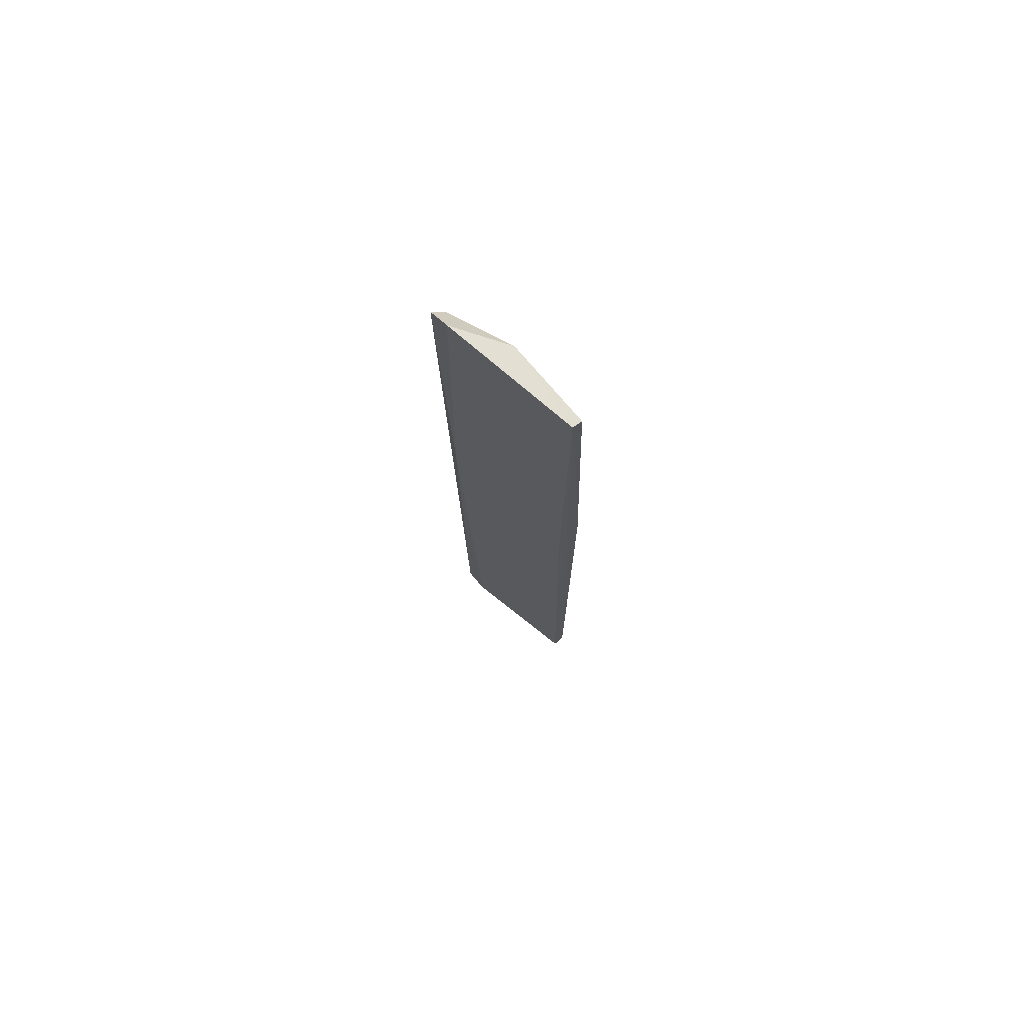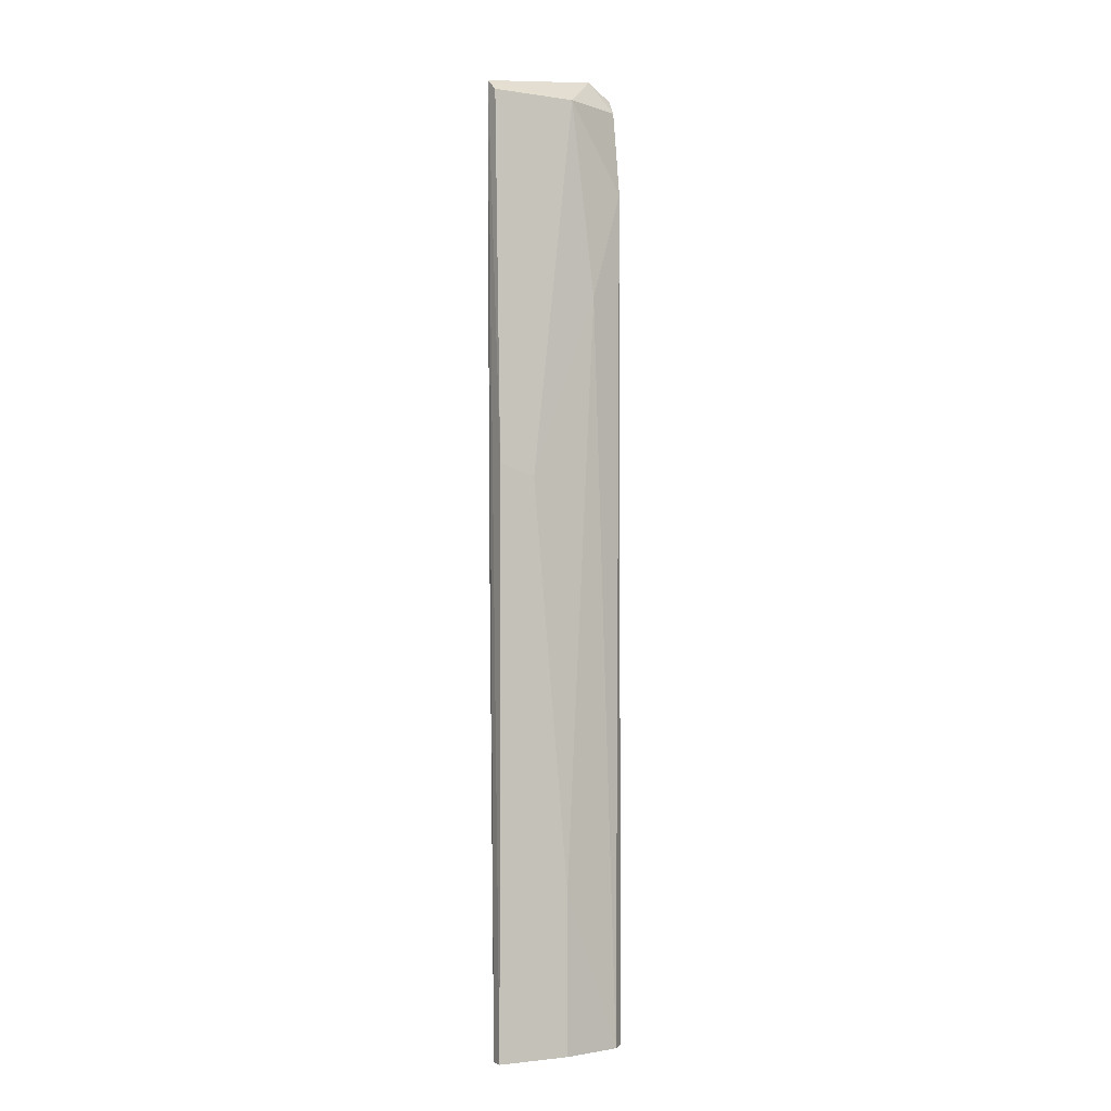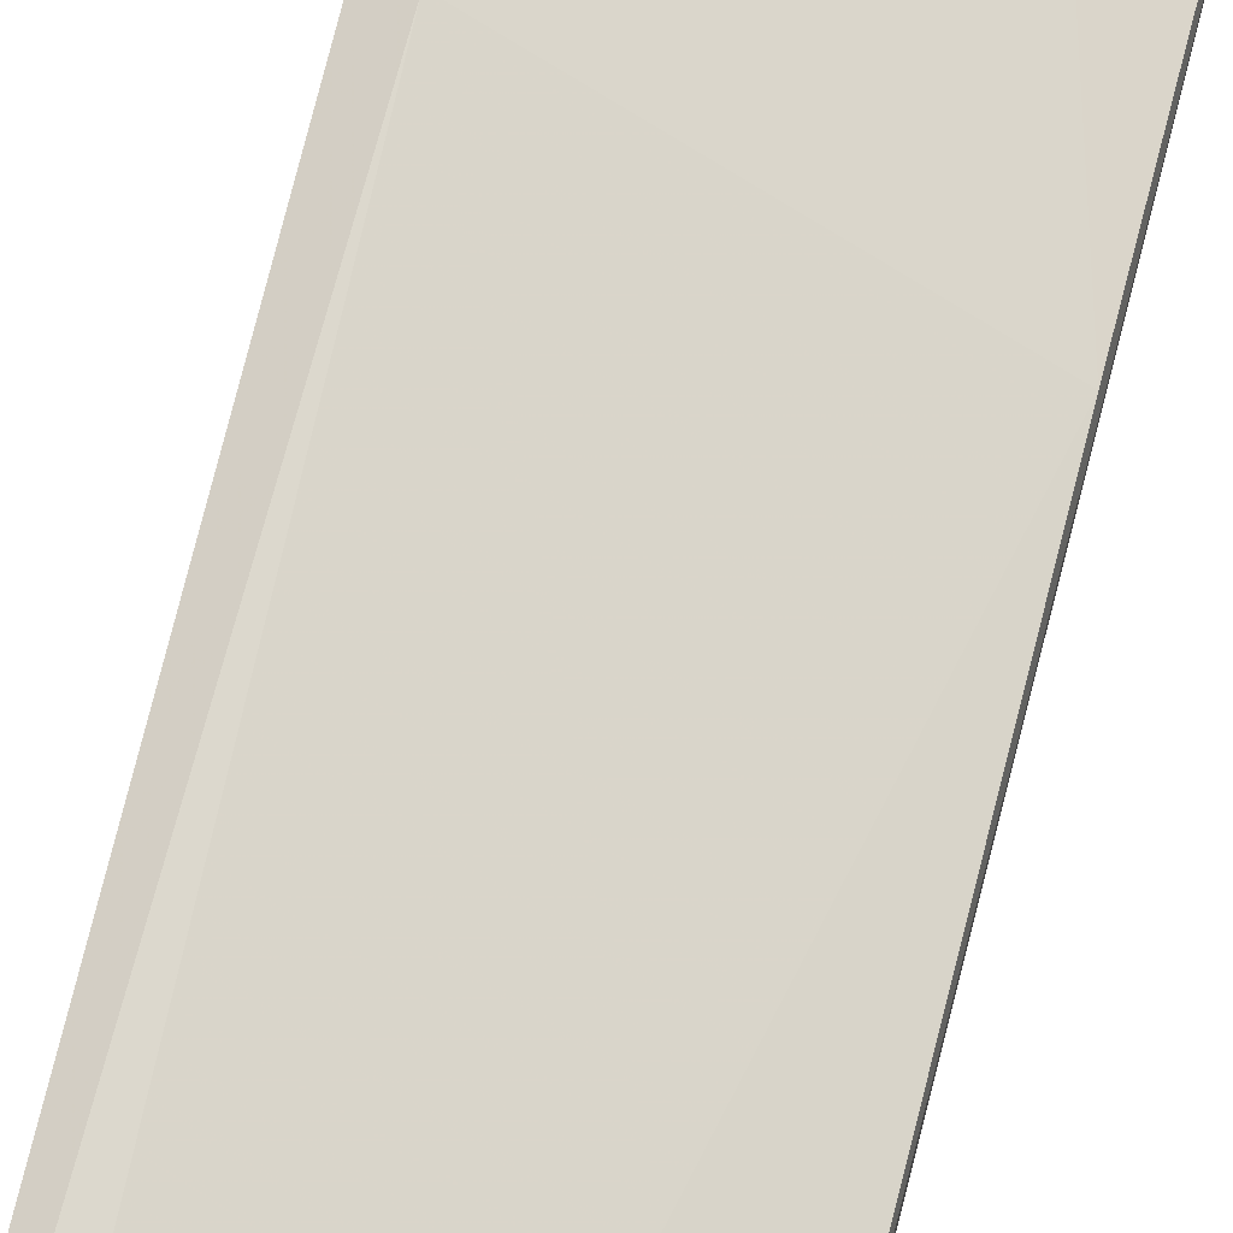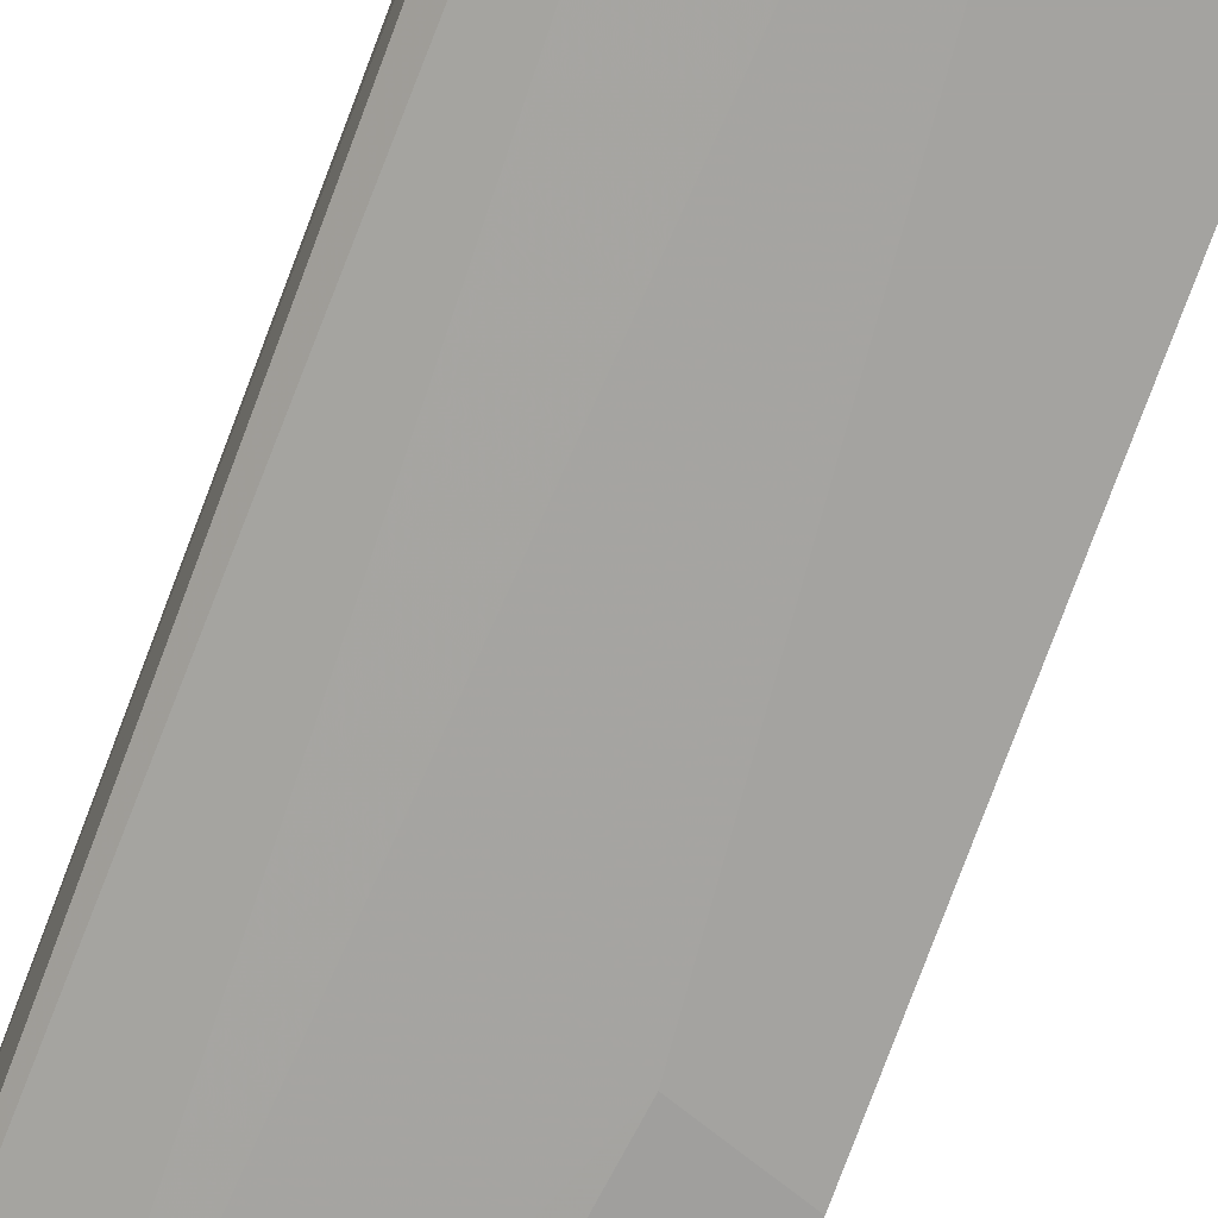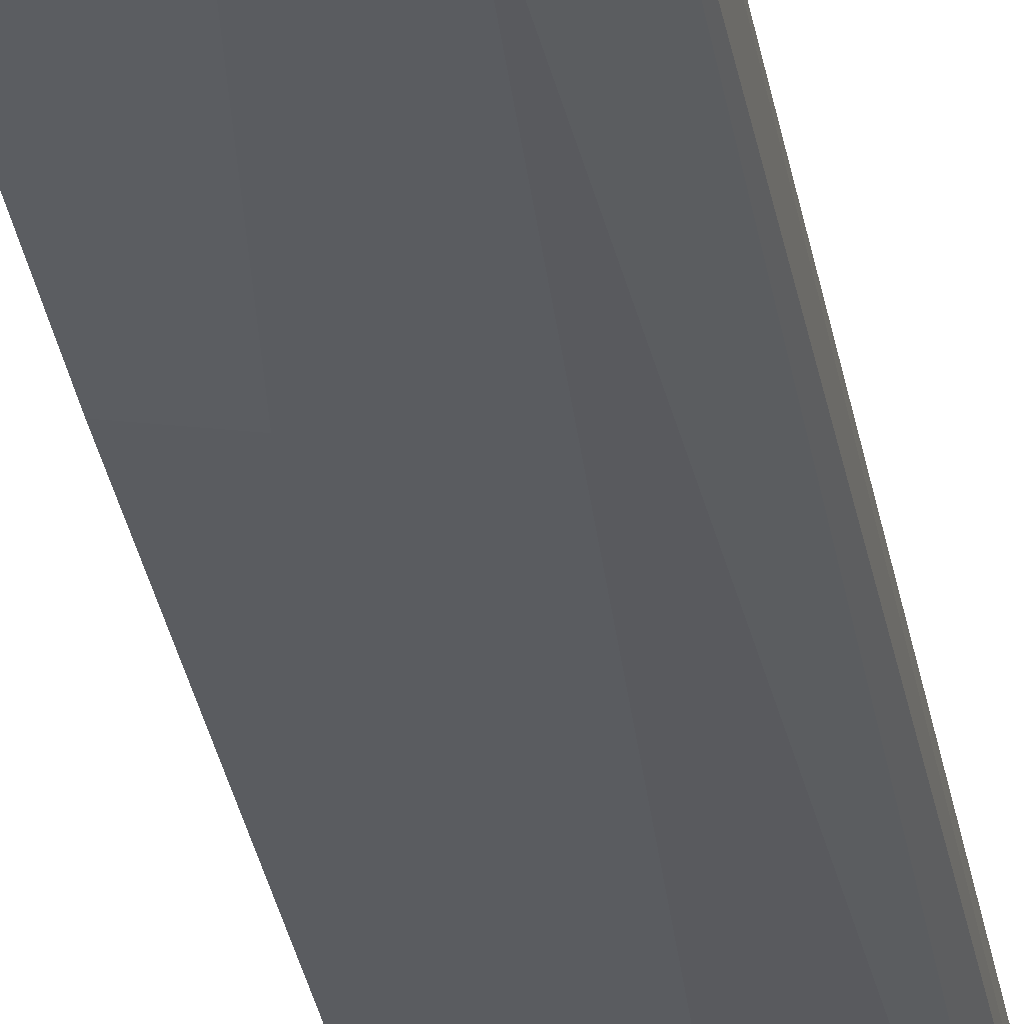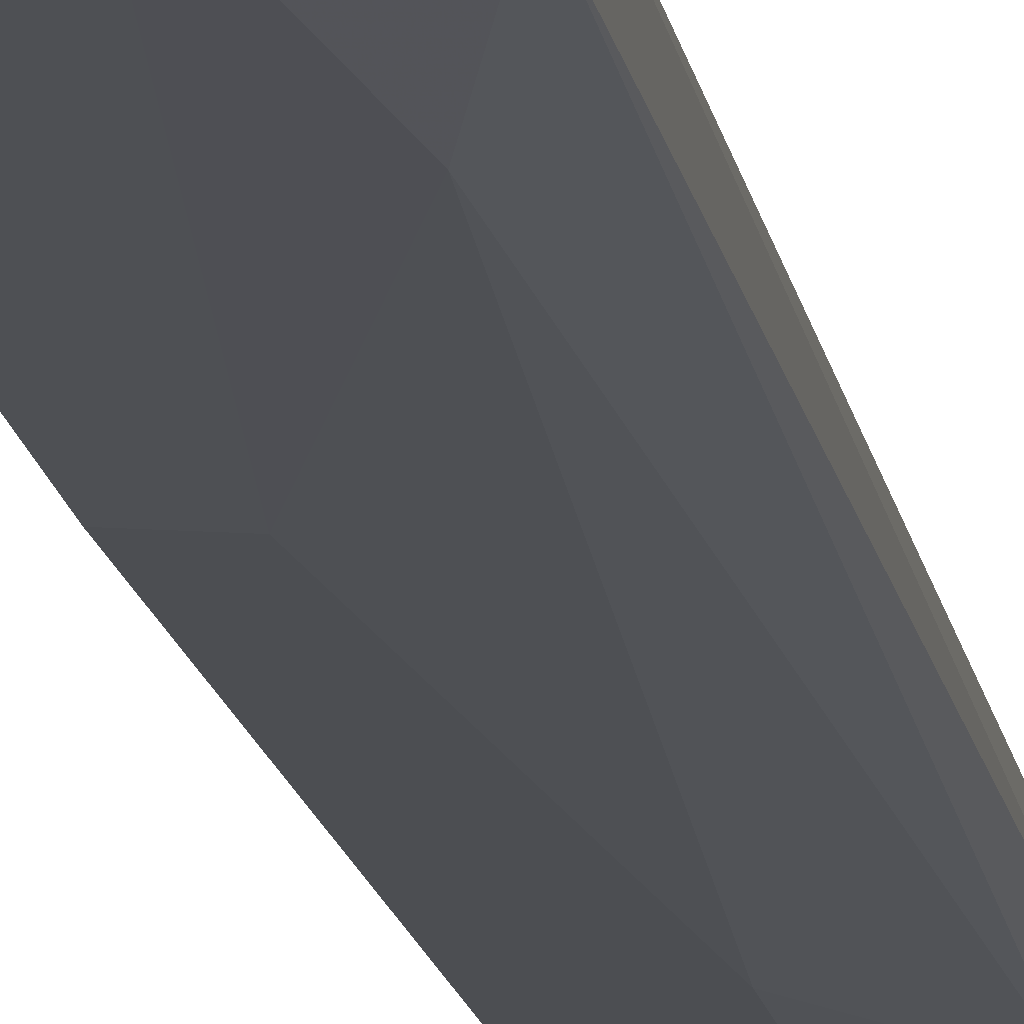
<metadata>
{"format":"obj","ext":"obj","renderer":"f3d","projection":"perspective","resolution":1024,"background":"white","views":[{"elev":74.6,"azim":-130.2,"up":"+Z"},{"elev":-2.4,"azim":-28.0,"up":"+Z"},{"elev":71.3,"azim":-166.0,"up":"+Y"},{"elev":-73.0,"azim":159.9,"up":"+Y"},{"elev":-33.7,"azim":10.3,"up":"+Y"},{"elev":-17.0,"azim":10.6,"up":"+Y"}]}
</metadata>
<code>
v -0.000809 -0.03929 -0.0354
v 0.0134 -0.03455 0.05581
v 0.01317 -0.03579 0.0543
v -0.000976 -0.03696 0.05537
v 0.01084 -0.03579 -0.0354
v 0.009673 -0.03812 0.03566
v 0.012 -0.03812 -0.0354
v 0.002685 -0.03929 0.01818
v -0.000809 -0.03696 0.01701
v -0.000809 -0.03812 0.0543
v 0.01116 -0.03447 0.05742
v -0.000809 -0.03812 -0.0354
v 0.007343 -0.03812 0.0543
v 0.01317 -0.03579 -0.0354
v 0.00618 -0.03929 -0.0354
v 0.01317 -0.03696 0.04613
v 0.012 -0.03463 0.0205
v -0.000809 -0.03929 0.01934
v 0.01317 -0.03696 -0.0354
v 0.00618 -0.03929 -0.02025
f 8 15 20
f 1 5 7
f 3 2 11
f 9 4 11
f 1 4 12
f 5 1 12
f 4 9 12
f 9 5 12
f 8 6 13
f 4 10 13
f 3 11 13
f 11 4 13
f 7 5 14
f 1 7 15
f 8 1 15
f 2 3 16
f 6 7 16
f 3 13 16
f 13 6 16
f 5 9 17
f 11 2 17
f 9 11 17
f 2 14 17
f 14 5 17
f 4 1 18
f 1 8 18
f 10 4 18
f 8 13 18
f 13 10 18
f 14 2 19
f 7 14 19
f 2 16 19
f 16 7 19
f 7 6 20
f 6 8 20
f 15 7 20

</code>
